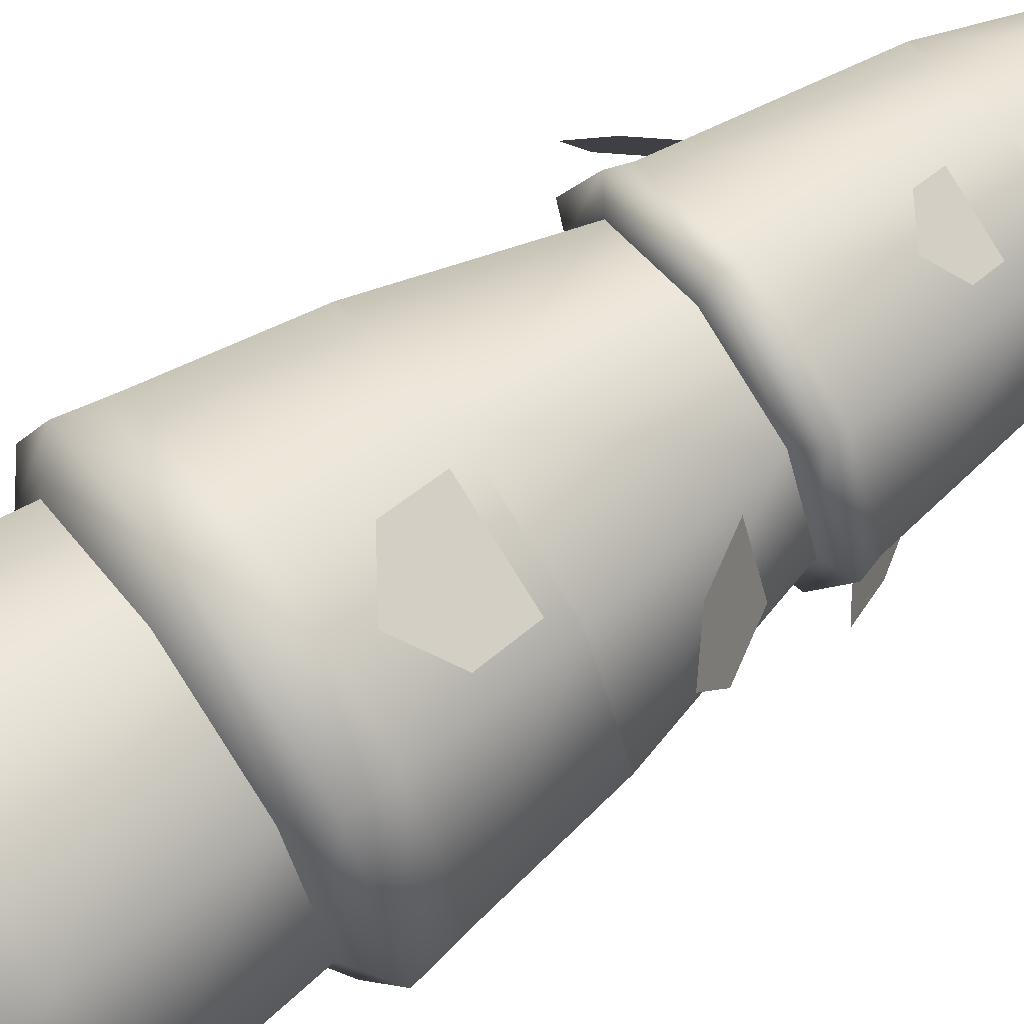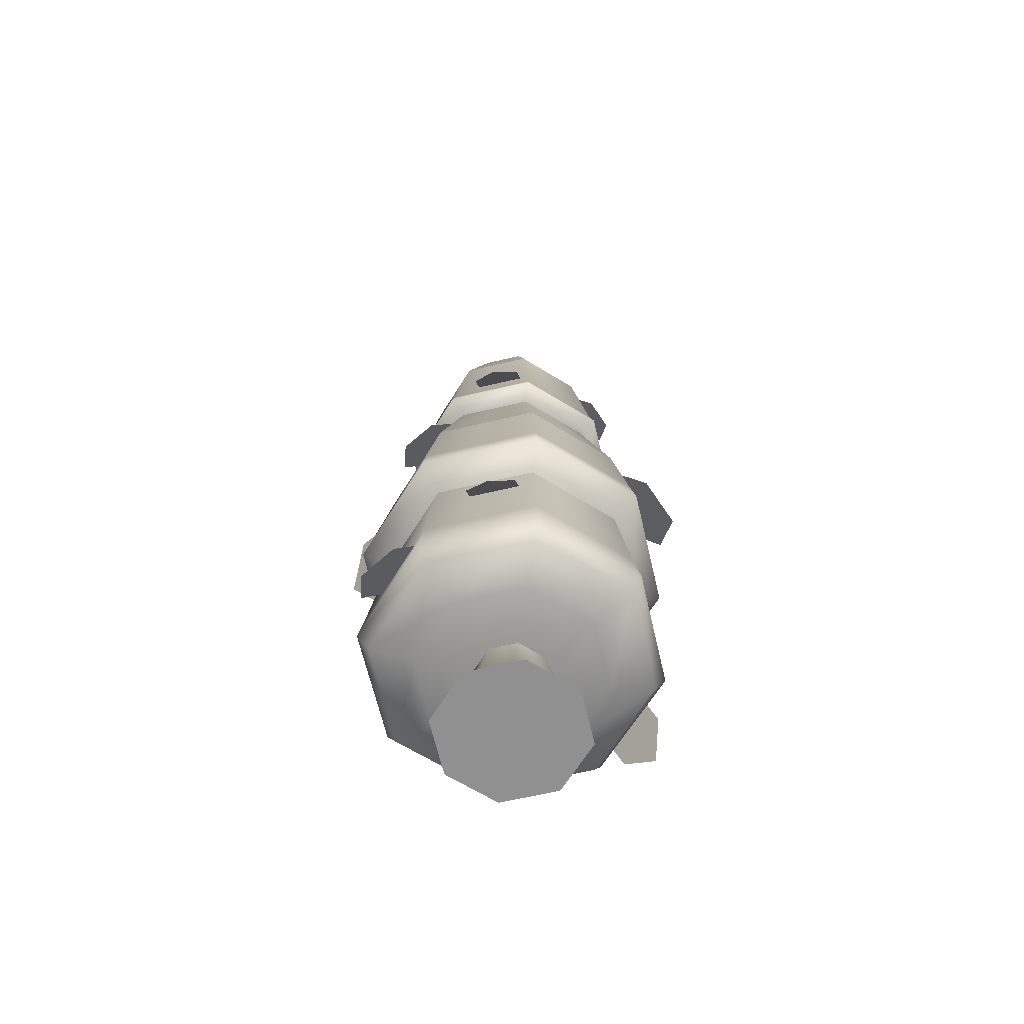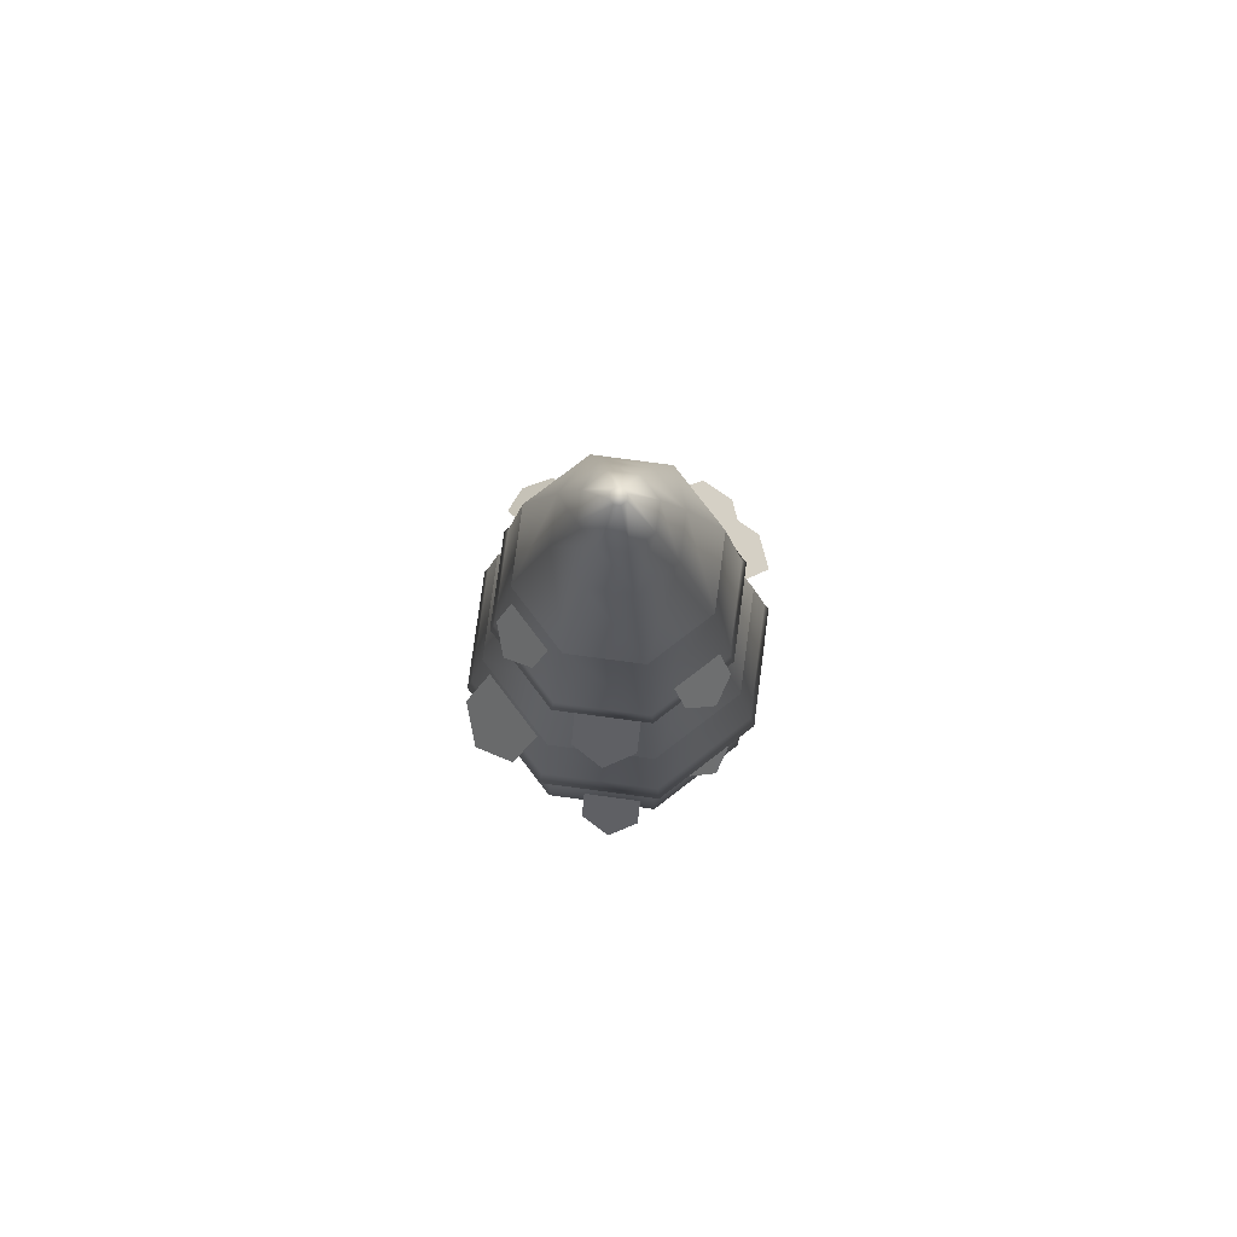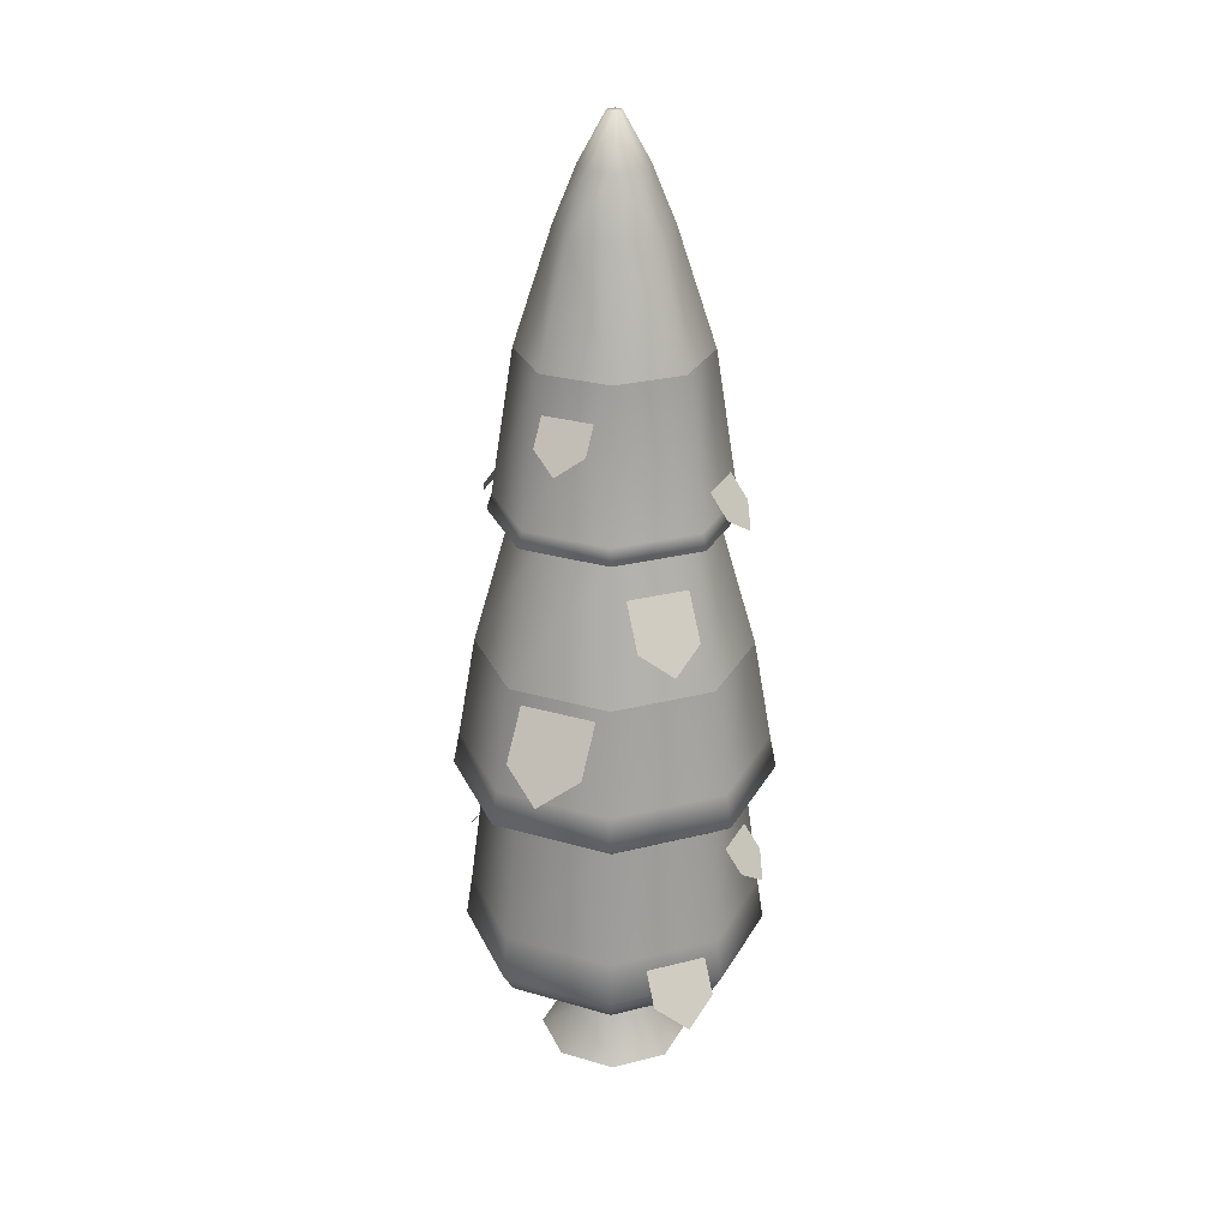
<metadata>
{"format":"obj","ext":"obj","renderer":"f3d","projection":"perspective","resolution":1024,"background":"white","views":[{"elev":67.2,"azim":54.8,"up":"+Z"},{"elev":-65.8,"azim":-54.3,"up":"+Y"},{"elev":79.4,"azim":-104.9,"up":"+Y"},{"elev":27.6,"azim":-133.5,"up":"+Y"}]}
</metadata>
<code>
o @wall.012
v 18.88 0.6262 -30.32
v 18.88 0.5943 -30.1
v 19.28 0.6262 -30.16
v 19.12 0.5943 -30
v 17.97 2.09 -29.76
v 17.94 1.887 -29.76
v 18.24 2.09 -30.4
v 18.21 1.887 -30.43
v 18.32 0.6262 -29.76
v 18.54 0.5943 -29.76
v 18.48 0.6262 -30.16
v 18.64 0.5943 -30
v 18.88 0.6262 -29.2
v 18.88 0.69 -28.93
v 19.28 0.6262 -29.36
v 19.46 0.69 -29.18
v 19.07 5.478 -29.76
v 18.92 5.752 -29.76
v 19.02 5.478 -29.9
v 18.91 5.752 -29.79
v 19.22 0.5943 -29.76
v 19.44 0.6262 -29.76
v 18.74 5.478 -29.9
v 18.88 5.478 -29.95
v 18.85 5.752 -29.79
v 18.88 5.752 -29.8
v 19.12 0.5943 -29.52
v 18.24 0.8175 -30.4
v 18.88 0.8175 -30.66
v 18.27 1.072 -30.37
v 18.88 1.072 -30.62
v 18.74 5.478 -29.62
v 18.69 5.478 -29.76
v 18.85 5.752 -29.73
v 18.84 5.752 -29.76
v 19.78 0.8175 -29.76
v 19.52 0.8175 -30.4
v 19.71 0.69 -29.76
v 19.46 0.69 -30.34
v 18.24 0.8175 -29.12
v 17.98 0.8175 -29.76
v 18.27 1.072 -29.15
v 18.02 1.072 -29.76
v 18.3 0.69 -29.18
v 18.48 0.6262 -29.36
v 18.88 0.8175 -28.86
v 18.88 1.887 -30.7
v 18.88 2.09 -30.66
v 18.88 1.072 -28.9
v 19.52 0.8175 -29.12
v 19.49 1.072 -29.15
v 18.88 0.69 -30.58
v 18.88 5.478 -29.57
v 18.88 5.752 -29.72
v 18.06 0.69 -29.76
v 19.83 1.887 -29.76
v 19.79 2.09 -29.76
v 19.55 1.887 -30.43
v 19.52 2.09 -30.4
v 19.02 5.478 -29.62
v 18.91 5.752 -29.73
v 19.49 1.072 -30.37
v 18.88 3.525 -30.47
v 19.38 3.525 -30.26
v 18.88 3.619 -30.44
v 19.36 3.619 -30.24
v 19.55 1.887 -29.09
v 18.88 1.887 -28.81
v 19.52 2.09 -29.12
v 18.88 2.09 -28.85
v 19.74 1.072 -29.76
v 19.38 3.525 -29.26
v 19.36 3.619 -29.28
v 19.59 3.525 -29.76
v 19.56 3.619 -29.76
v 18.2 3.619 -29.76
v 18.17 3.525 -29.76
v 18.4 3.619 -30.24
v 18.38 3.525 -30.26
v 18.21 1.887 -29.09
v 18.24 2.09 -29.12
v 18.38 3.525 -29.26
v 18.4 3.619 -29.28
v 18.56 5.152 -29.76
v 18.65 5.152 -29.99
v 18.88 3.525 -29.05
v 18.88 3.619 -29.08
v 18.88 4.476 -29.21
v 18.5 4.476 -29.37
v 19.21 5.152 -29.76
v 19.11 5.152 -29.99
v 19.27 4.476 -30.14
v 18.88 4.476 -30.3
v 18.88 5.152 -30.08
v 18.88 5.152 -29.43
v 19.27 4.476 -29.37
v 19.11 5.152 -29.53
v 19.43 4.476 -29.76
v 18.34 4.476 -29.76
v 18.65 5.152 -29.53
v 18.5 4.476 -30.14
v 18.3 0.69 -30.34
v 18.64 0.5943 -29.52
v 18.88 0.5943 -29.42
v 18.3 3.47 -29.76
v 18.47 3.47 -29.35
v 18.88 3.47 -29.18
v 19.29 3.47 -29.35
v 19.46 3.47 -29.76
v 19.29 3.47 -30.17
v 18.88 3.47 -30.34
v 18.47 3.47 -30.17
v 18.11 1.768 -29.76
v 18.34 1.768 -30.3
v 18.34 1.768 -29.21
v 18.88 1.768 -28.99
v 19.43 1.768 -29.21
v 19.65 1.768 -29.76
v 18.88 1.768 -30.53
v 19.43 1.768 -30.3
v 18.88 2.704 -30.56
v 19.45 2.704 -30.32
v 19.45 2.704 -29.19
v 19.68 2.704 -29.76
v 18.31 2.704 -29.19
v 18.88 2.704 -28.96
v 18.31 2.704 -30.32
v 18.08 2.704 -29.76
v 19.24 4.111 -29.22
v 19.16 4.409 -29.41
v 19.13 4.002 -29.09
v 18.88 4.409 -29.29
v 18.96 4.111 -29.1
v 19.52 3.031 -29.32
v 19.29 3.391 -29.42
v 19.68 2.899 -29.45
v 19.43 3.391 -29.75
v 19.66 3.031 -29.66
v 19.45 2.354 -28.97
v 19.33 2.801 -29.26
v 19.28 2.191 -28.78
v 18.91 2.801 -29.09
v 19.03 2.354 -28.8
v 18.31 2.354 -30.54
v 18.43 2.801 -30.25
v 18.48 2.191 -30.74
v 18.85 2.801 -30.43
v 18.73 2.354 -30.72
v 18.52 4.111 -30.3
v 18.6 4.409 -30.11
v 18.63 4.002 -30.43
v 18.88 4.409 -30.22
v 18.8 4.111 -30.42
v 18.24 3.031 -30.2
v 18.47 3.391 -30.1
v 18.08 2.899 -30.06
v 18.33 3.391 -29.76
v 18.1 3.031 -29.86
v 18.06 0.8044 -30.22
v 18.29 1.164 -30.13
v 17.91 0.6722 -30.09
v 18.15 1.164 -29.79
v 17.92 0.8044 -29.89
v 19.57 3.635 -29.94
v 19.38 3.933 -29.86
v 19.58 3.526 -30.11
v 19.26 3.933 -30.14
v 19.46 3.635 -30.22
v 19.7 0.8044 -29.3
v 19.47 1.164 -29.39
v 19.86 0.6722 -29.43
v 19.61 1.164 -29.73
v 19.84 0.8044 -29.63
v 18.19 3.635 -29.58
v 18.38 3.933 -29.66
v 18.18 3.526 -29.41
v 18.5 3.933 -29.38
v 18.3 3.635 -29.3
v 18.07 1.389 -29.51
v 18.26 1.687 -29.59
v 18.06 1.28 -29.34
v 18.38 1.687 -29.31
v 18.18 1.389 -29.23
v 19.69 1.389 -30.01
v 19.5 1.687 -29.93
v 19.71 1.28 -30.17
v 19.39 1.687 -30.2
v 19.58 1.389 -30.28
v 19.33 0 -29.76
v 19.2 -0 -30.08
v 19.28 0 -29.65
v 19.2 0 -29.44
v 18.88 0 -29.31
v 18.88 -0 -30.21
v 18.56 0 -29.44
v 18.56 -0 -30.08
v 18.43 0 -29.76
v 18.67 0.2561 -29.97
v 18.58 0.2561 -29.76
v 18.88 0.2561 -30.06
v 19.09 0.2561 -29.97
v 19.09 0.2561 -29.55
v 18.88 0.2561 -29.46
v 18.67 0.2561 -29.55
v 19.18 0.2561 -29.76
v 19.15 0.2561 -29.69
v 18.88 0.5943 -29.98
v 19.04 0.5943 -29.92
v 18.66 0.5943 -29.76
v 18.72 0.5943 -29.6
v 18.72 0.5943 -29.92
v 19.11 0.5943 -29.76
v 18.88 0.5943 -29.53
v 19.04 0.5943 -29.6
f 3 2 1
f 2 3 4
f 7 6 5
f 6 7 8
f 11 10 9
f 10 11 12
f 15 14 13
f 14 15 16
f 1 12 11
f 12 1 2
f 19 18 17
f 18 19 20
f 3 21 4
f 21 3 22
f 25 24 23
f 24 25 26
f 21 15 27
f 15 21 22
f 30 29 28
f 29 30 31
f 34 33 32
f 33 34 35
f 38 37 36
f 37 38 39
f 42 41 40
f 41 42 43
f 45 14 44
f 14 45 13
f 46 44 14
f 44 46 40
f 7 47 8
f 47 7 48
f 50 49 46
f 49 50 51
f 30 41 43
f 41 30 28
f 39 1 52
f 1 39 3
f 52 37 39
f 37 52 29
f 54 32 53
f 32 54 34
f 41 44 40
f 44 41 55
f 58 57 56
f 57 58 59
f 61 53 60
f 53 61 54
f 29 62 37
f 62 29 31
f 65 64 63
f 64 65 66
f 69 68 67
f 68 69 70
f 34 25 35
f 25 34 54
f 25 54 26
f 26 54 61
f 26 61 20
f 20 61 18
f 16 36 50
f 36 16 38
f 36 51 50
f 51 36 71
f 74 73 72
f 73 74 75
f 64 75 74
f 75 64 66
f 78 77 76
f 77 78 79
f 81 6 80
f 6 81 5
f 78 63 79
f 63 78 65
f 70 80 68
f 80 70 81
f 56 69 67
f 69 56 57
f 39 22 3
f 22 39 38
f 16 46 14
f 46 16 50
f 83 77 82
f 77 83 76
f 23 84 33
f 84 23 85
f 87 82 86
f 82 87 83
f 88 83 87
f 83 88 89
f 90 19 17
f 19 90 91
f 93 91 92
f 91 93 94
f 96 95 88
f 95 96 97
f 75 92 98
f 92 75 66
f 100 99 89
f 99 100 84
f 98 91 90
f 91 98 92
f 89 76 83
f 76 89 99
f 101 94 93
f 94 101 85
f 93 66 65
f 66 93 92
f 60 95 97
f 95 60 53
f 96 87 73
f 87 96 88
f 85 99 84
f 99 85 101
f 90 60 97
f 60 90 17
f 95 89 88
f 89 95 100
f 23 94 85
f 94 23 24
f 73 86 72
f 86 73 87
f 101 76 99
f 76 101 78
f 32 84 100
f 84 32 33
f 98 97 96
f 97 98 90
f 49 40 46
f 40 49 42
f 52 11 102
f 11 52 1
f 101 65 78
f 65 101 93
f 37 71 36
f 71 37 62
f 24 91 94
f 91 24 19
f 12 103 10
f 103 12 2
f 103 2 104
f 104 2 4
f 104 4 27
f 27 4 21
f 27 13 104
f 13 27 15
f 35 23 33
f 23 35 25
f 103 13 45
f 13 103 104
f 28 52 102
f 52 28 29
f 10 45 9
f 45 10 103
f 26 19 24
f 19 26 20
f 28 55 41
f 55 28 102
f 22 16 15
f 16 22 38
f 48 58 47
f 58 48 59
f 102 9 55
f 9 102 11
f 9 44 55
f 44 9 45
f 17 61 60
f 61 17 18
f 53 100 95
f 100 53 32
f 75 96 73
f 96 75 98
f 105 82 77
f 82 105 106
f 106 86 82
f 86 106 107
f 108 86 107
f 86 108 72
f 109 72 108
f 72 109 74
f 64 109 110
f 109 64 74
f 64 111 63
f 111 64 110
f 79 105 77
f 105 79 112
f 63 112 79
f 112 63 111
f 8 113 6
f 113 8 114
f 113 80 6
f 80 113 115
f 115 68 80
f 68 115 116
f 117 68 116
f 68 117 67
f 118 67 117
f 67 118 56
f 47 114 8
f 114 47 119
f 58 118 120
f 118 58 56
f 47 120 119
f 120 47 58
f 111 122 121
f 122 111 110
f 124 108 123
f 108 124 109
f 126 106 125
f 106 126 107
f 124 110 109
f 110 124 122
f 112 121 127
f 121 112 111
f 106 128 125
f 128 106 105
f 108 126 123
f 126 108 107
f 112 128 105
f 128 112 127
f 121 59 48
f 59 121 122
f 116 42 49
f 42 116 115
f 57 123 69
f 123 57 124
f 51 116 49
f 116 51 117
f 57 122 124
f 122 57 59
f 113 30 43
f 30 113 114
f 126 81 70
f 81 126 125
f 125 5 81
f 5 125 128
f 127 48 7
f 48 127 121
f 69 126 70
f 126 69 123
f 62 118 71
f 118 62 120
f 127 5 128
f 5 127 7
f 71 117 51
f 117 71 118
f 114 31 30
f 31 114 119
f 119 62 31
f 62 119 120
f 115 43 42
f 43 115 113
f 133 131 132
f 132 131 130
f 129 130 131
f 136 135 134
f 135 136 137
f 137 136 138
f 143 141 142
f 142 141 140
f 139 140 141
f 148 146 147
f 147 146 145
f 144 145 146
f 153 151 152
f 152 151 150
f 149 150 151
f 156 155 154
f 155 156 157
f 157 156 158
f 161 160 159
f 160 161 162
f 162 161 163
f 166 165 164
f 165 166 167
f 167 166 168
f 171 170 169
f 170 171 172
f 172 171 173
f 176 175 174
f 175 176 177
f 177 176 178
f 181 180 179
f 180 181 182
f 182 181 183
f 186 185 184
f 185 186 187
f 187 186 188
f 191 190 189
f 190 191 192
f 190 192 193
f 190 193 194
f 194 193 195
f 194 195 196
f 196 195 197
f 197 198 196
f 198 197 199
f 200 190 194
f 190 200 201
f 196 200 194
f 200 196 198
f 202 193 192
f 193 202 203
f 197 204 199
f 204 197 195
f 201 189 190
f 189 201 205
f 206 189 205
f 189 206 191
f 191 206 202
f 191 202 192
f 193 204 195
f 204 193 203
f 207 201 200
f 201 207 208
f 204 209 199
f 209 204 210
f 199 211 198
f 211 199 209
f 208 205 201
f 205 208 212
f 203 210 204
f 210 203 213
f 214 203 202
f 203 214 213
f 212 206 205
f 206 212 214
f 206 214 202
f 198 207 200
f 207 198 211
f 3 2 1
f 2 3 4
f 7 6 5
f 6 7 8
f 11 10 9
f 10 11 12
f 15 14 13
f 14 15 16
f 1 12 11
f 12 1 2
f 19 18 17
f 18 19 20
f 3 21 4
f 21 3 22
f 25 24 23
f 24 25 26
f 21 15 27
f 15 21 22
f 30 29 28
f 29 30 31
f 34 33 32
f 33 34 35
f 38 37 36
f 37 38 39
f 42 41 40
f 41 42 43
f 45 14 44
f 14 45 13
f 46 44 14
f 44 46 40
f 7 47 8
f 47 7 48
f 50 49 46
f 49 50 51
f 30 41 43
f 41 30 28
f 39 1 52
f 1 39 3
f 52 37 39
f 37 52 29
f 54 32 53
f 32 54 34
f 41 44 40
f 44 41 55
f 58 57 56
f 57 58 59
f 61 53 60
f 53 61 54
f 29 62 37
f 62 29 31
f 65 64 63
f 64 65 66
f 69 68 67
f 68 69 70
f 34 25 35
f 25 34 54
f 25 54 26
f 26 54 61
f 26 61 20
f 20 61 18
f 16 36 50
f 36 16 38
f 36 51 50
f 51 36 71
f 74 73 72
f 73 74 75
f 64 75 74
f 75 64 66
f 78 77 76
f 77 78 79
f 81 6 80
f 6 81 5
f 78 63 79
f 63 78 65
f 70 80 68
f 80 70 81
f 56 69 67
f 69 56 57
f 39 22 3
f 22 39 38
f 16 46 14
f 46 16 50
f 83 77 82
f 77 83 76
f 23 84 33
f 84 23 85
f 87 82 86
f 82 87 83
f 88 83 87
f 83 88 89
f 90 19 17
f 19 90 91
f 93 91 92
f 91 93 94
f 96 95 88
f 95 96 97
f 75 92 98
f 92 75 66
f 100 99 89
f 99 100 84
f 98 91 90
f 91 98 92
f 89 76 83
f 76 89 99
f 101 94 93
f 94 101 85
f 93 66 65
f 66 93 92
f 60 95 97
f 95 60 53
f 96 87 73
f 87 96 88
f 85 99 84
f 99 85 101
f 90 60 97
f 60 90 17
f 95 89 88
f 89 95 100
f 23 94 85
f 94 23 24
f 73 86 72
f 86 73 87
f 101 76 99
f 76 101 78
f 32 84 100
f 84 32 33
f 98 97 96
f 97 98 90
f 49 40 46
f 40 49 42
f 52 11 102
f 11 52 1
f 101 65 78
f 65 101 93
f 37 71 36
f 71 37 62
f 24 91 94
f 91 24 19
f 12 103 10
f 103 12 2
f 103 2 104
f 104 2 4
f 104 4 27
f 27 4 21
f 27 13 104
f 13 27 15
f 35 23 33
f 23 35 25
f 103 13 45
f 13 103 104
f 28 52 102
f 52 28 29
f 10 45 9
f 45 10 103
f 26 19 24
f 19 26 20
f 28 55 41
f 55 28 102
f 22 16 15
f 16 22 38
f 48 58 47
f 58 48 59
f 102 9 55
f 9 102 11
f 9 44 55
f 44 9 45
f 17 61 60
f 61 17 18
f 53 100 95
f 100 53 32
f 75 96 73
f 96 75 98
f 105 82 77
f 82 105 106
f 106 86 82
f 86 106 107
f 108 86 107
f 86 108 72
f 109 72 108
f 72 109 74
f 64 109 110
f 109 64 74
f 64 111 63
f 111 64 110
f 79 105 77
f 105 79 112
f 63 112 79
f 112 63 111
f 8 113 6
f 113 8 114
f 113 80 6
f 80 113 115
f 115 68 80
f 68 115 116
f 117 68 116
f 68 117 67
f 118 67 117
f 67 118 56
f 47 114 8
f 114 47 119
f 58 118 120
f 118 58 56
f 47 120 119
f 120 47 58
f 111 122 121
f 122 111 110
f 124 108 123
f 108 124 109
f 126 106 125
f 106 126 107
f 124 110 109
f 110 124 122
f 112 121 127
f 121 112 111
f 106 128 125
f 128 106 105
f 108 126 123
f 126 108 107
f 112 128 105
f 128 112 127
f 121 59 48
f 59 121 122
f 116 42 49
f 42 116 115
f 57 123 69
f 123 57 124
f 51 116 49
f 116 51 117
f 57 122 124
f 122 57 59
f 113 30 43
f 30 113 114
f 126 81 70
f 81 126 125
f 125 5 81
f 5 125 128
f 127 48 7
f 48 127 121
f 69 126 70
f 126 69 123
f 62 118 71
f 118 62 120
f 127 5 128
f 5 127 7
f 71 117 51
f 117 71 118
f 114 31 30
f 31 114 119
f 119 62 31
f 62 119 120
f 115 43 42
f 43 115 113
f 133 131 132
f 132 131 130
f 129 130 131
f 136 135 134
f 135 136 137
f 137 136 138
f 143 141 142
f 142 141 140
f 139 140 141
f 148 146 147
f 147 146 145
f 144 145 146
f 153 151 152
f 152 151 150
f 149 150 151
f 156 155 154
f 155 156 157
f 157 156 158
f 161 160 159
f 160 161 162
f 162 161 163
f 166 165 164
f 165 166 167
f 167 166 168
f 171 170 169
f 170 171 172
f 172 171 173
f 176 175 174
f 175 176 177
f 177 176 178
f 181 180 179
f 180 181 182
f 182 181 183
f 186 185 184
f 185 186 187
f 187 186 188
f 191 190 189
f 190 191 192
f 190 192 193
f 190 193 194
f 194 193 195
f 194 195 196
f 196 195 197
f 197 198 196
f 198 197 199
f 200 190 194
f 190 200 201
f 196 200 194
f 200 196 198
f 202 193 192
f 193 202 203
f 197 204 199
f 204 197 195
f 201 189 190
f 189 201 205
f 206 189 205
f 189 206 191
f 191 206 202
f 191 202 192
f 193 204 195
f 204 193 203
f 207 201 200
f 201 207 208
f 204 209 199
f 209 204 210
f 199 211 198
f 211 199 209
f 208 205 201
f 205 208 212
f 203 210 204
f 210 203 213
f 214 203 202
f 203 214 213
f 212 206 205
f 206 212 214
f 206 214 202
f 198 207 200
f 207 198 211

</code>
